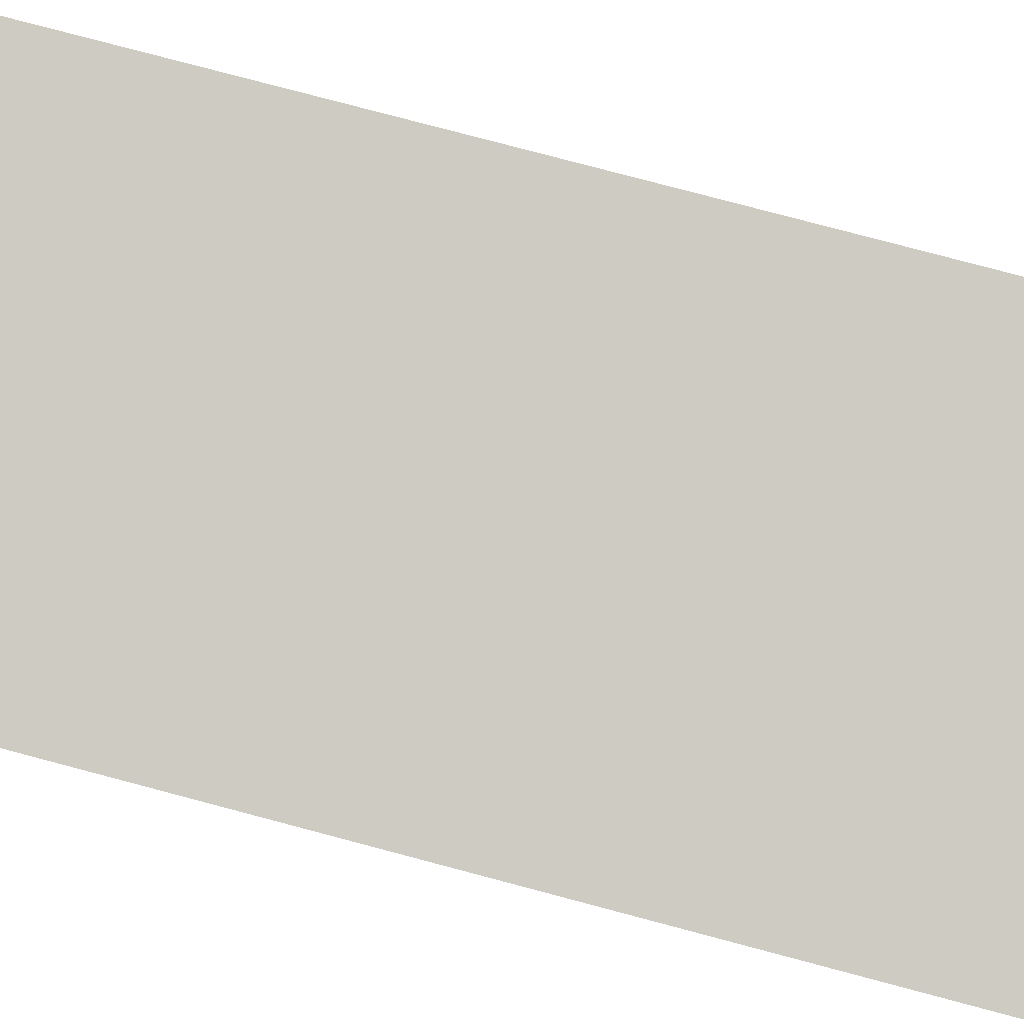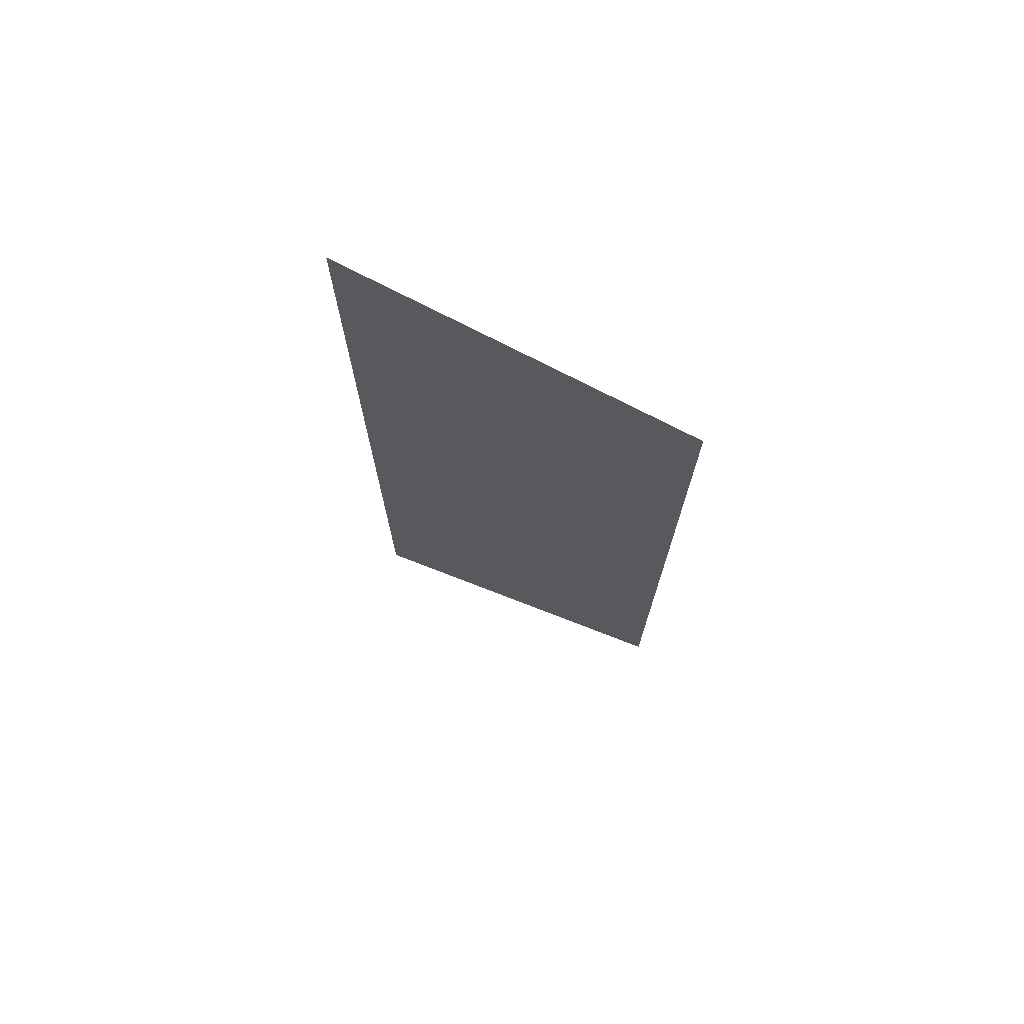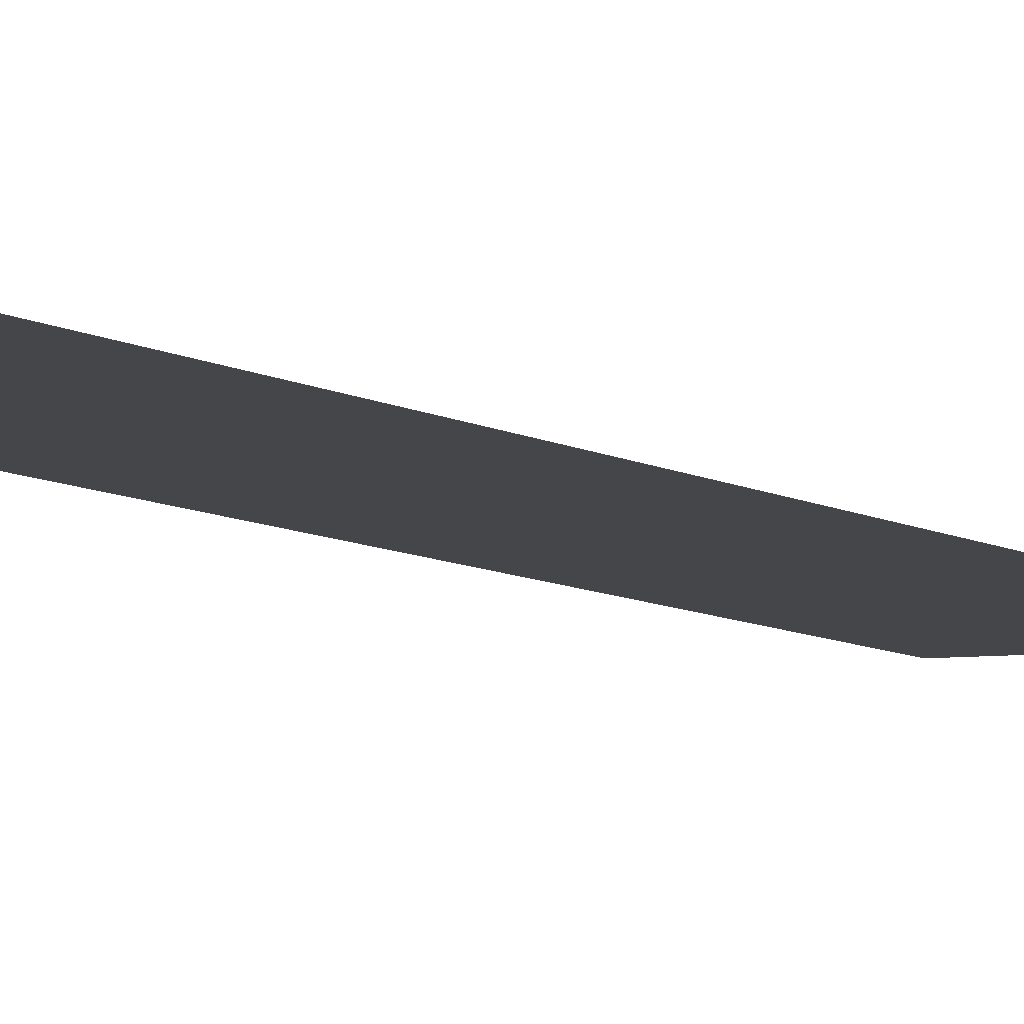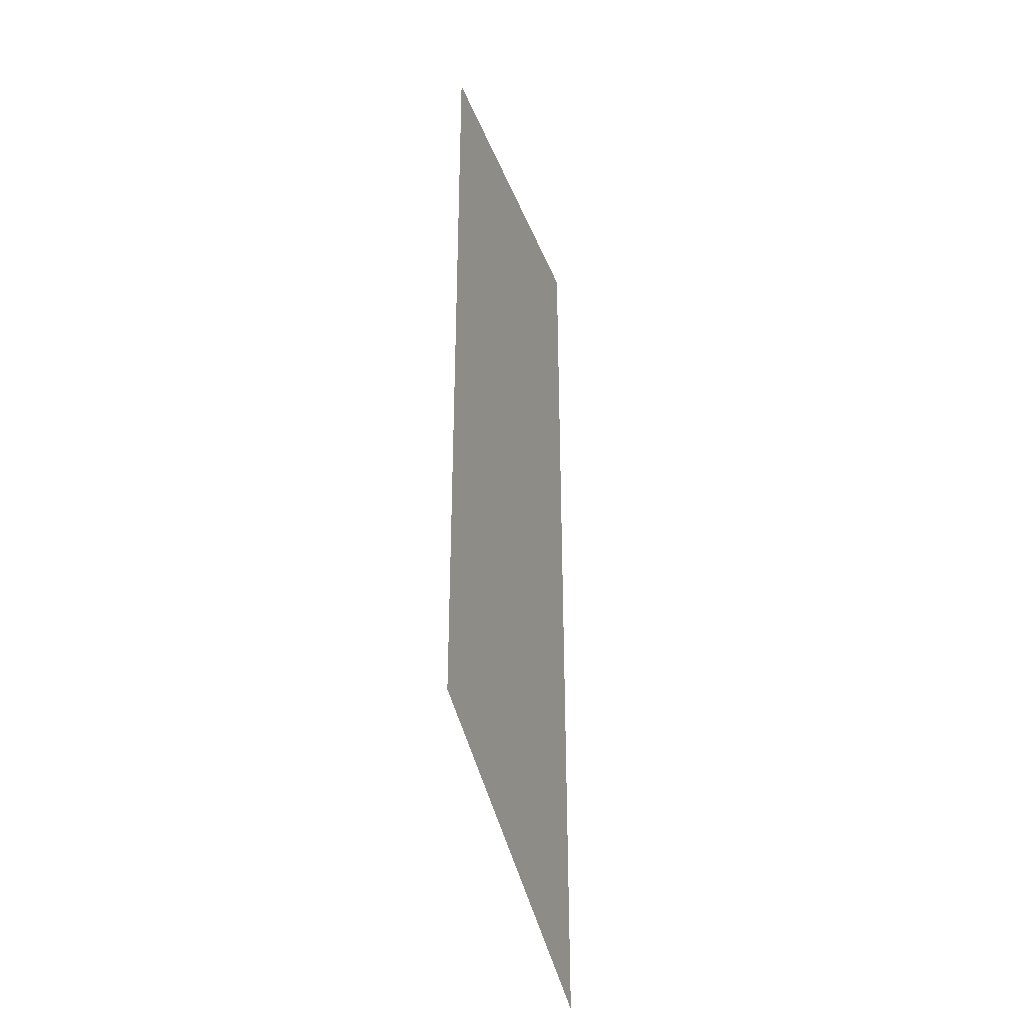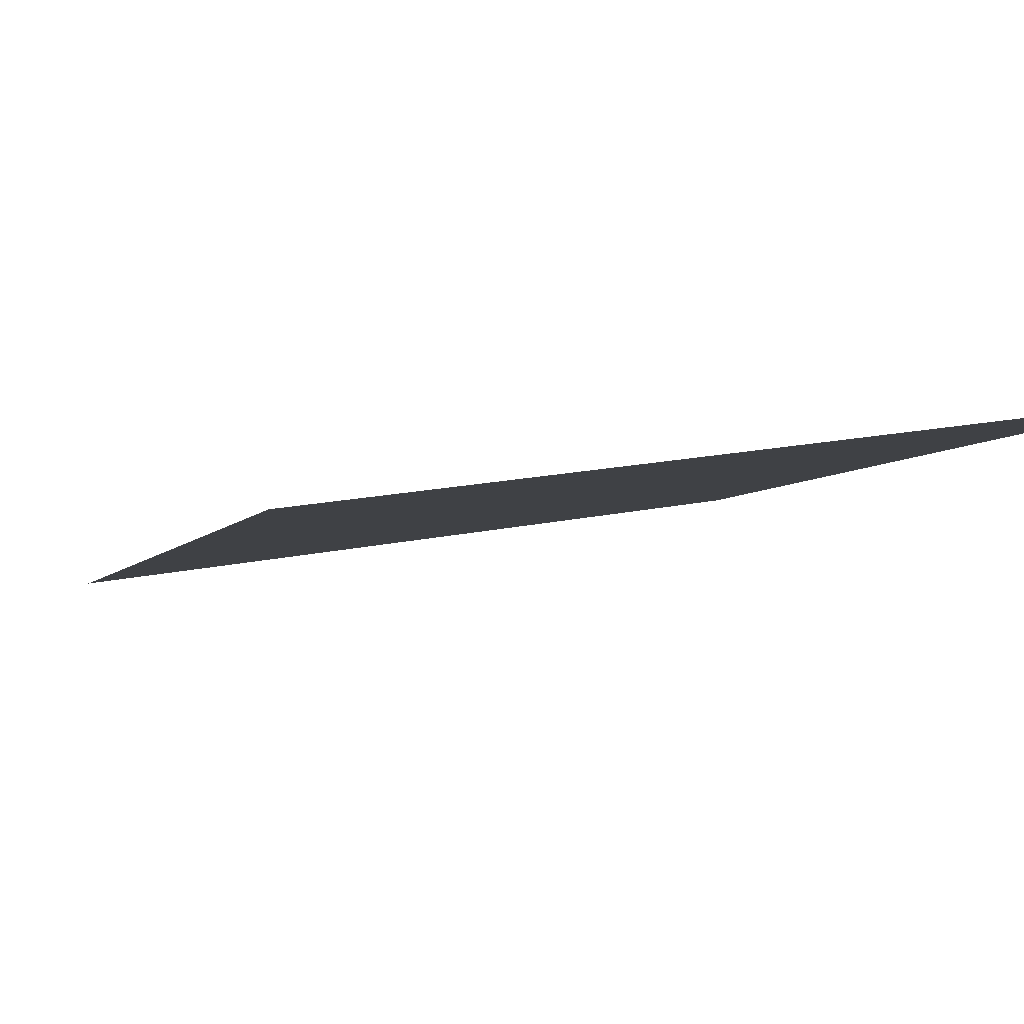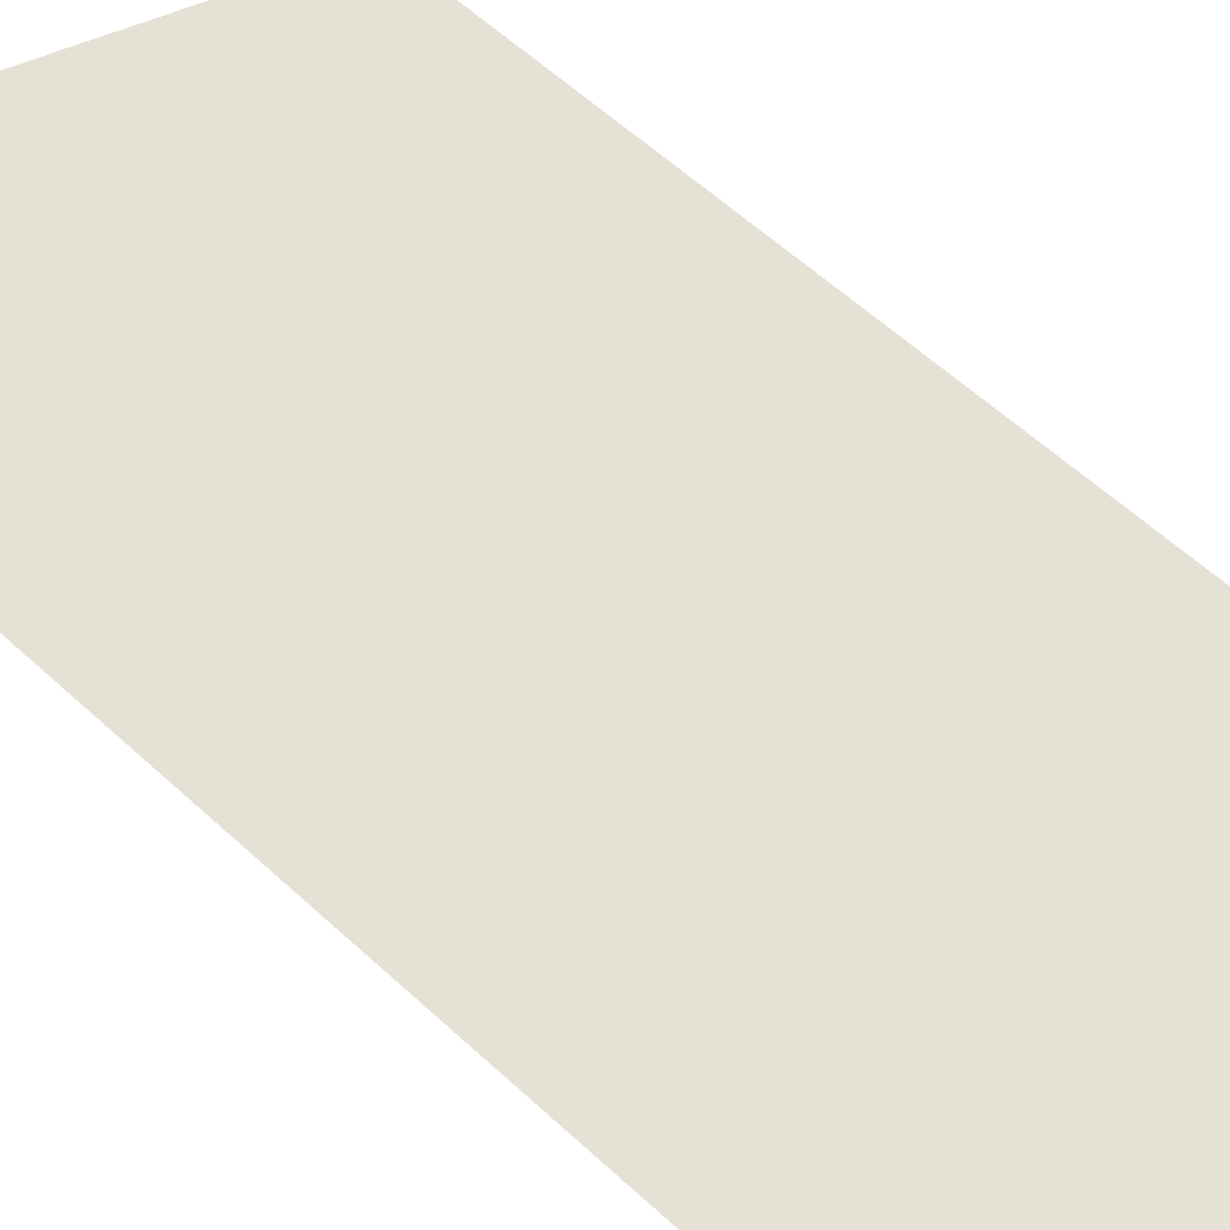
<metadata>
{"format":"obj","ext":"obj","renderer":"f3d","projection":"perspective","resolution":1024,"background":"white","views":[{"elev":77.8,"azim":-75.1,"up":"+Y"},{"elev":74.0,"azim":34.8,"up":"+Z"},{"elev":-13.8,"azim":-132.2,"up":"+Y"},{"elev":-36.1,"azim":116.8,"up":"+Z"},{"elev":-2.6,"azim":-9.7,"up":"+Y"},{"elev":55.2,"azim":-45.2,"up":"+Y"}]}
</metadata>
<code>
o gearr
v 2.962 -2.971 2.138
v 2.962 -2.971 6.267
v 3.328 -2.924 2.319
v 3.328 -2.924 6.267
v 3.694 -2.877 2.499
v 3.694 -2.877 6.267
v 4.425 -2.783 6.267
v 4.425 -2.783 2.86
v 4.059 -2.83 2.68
v 4.059 -2.83 6.267
f 2 3 4
f 2 1 3
f 4 5 6
f 4 3 5
f 6 9 10
f 6 5 9
f 10 8 7
f 10 9 8

</code>
